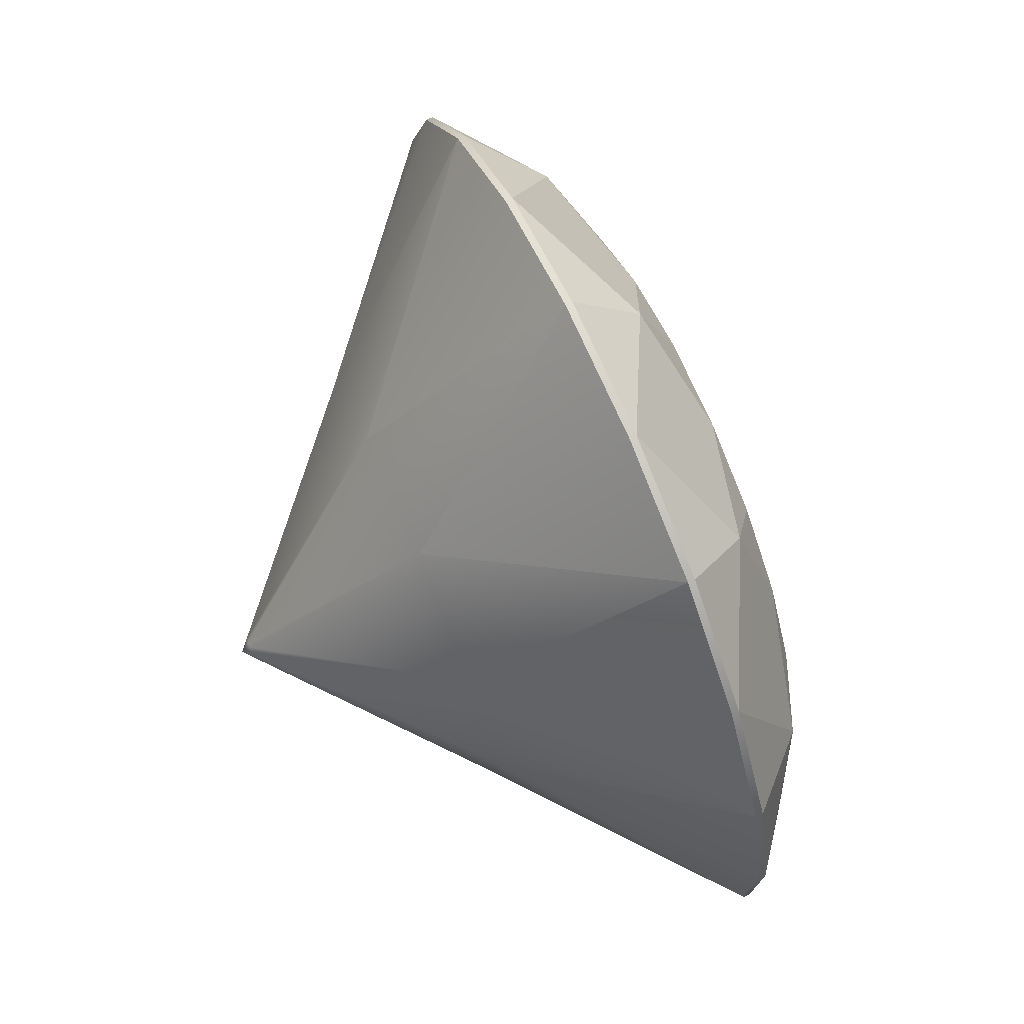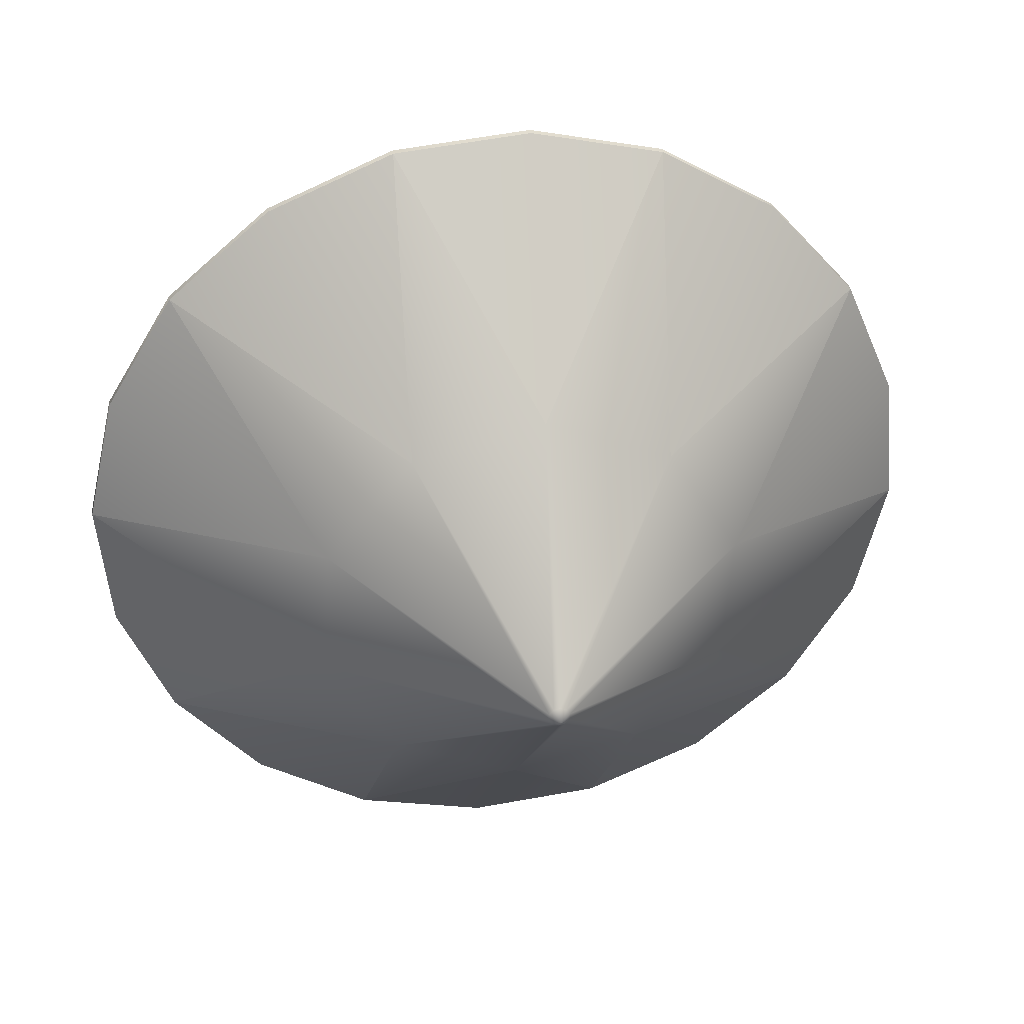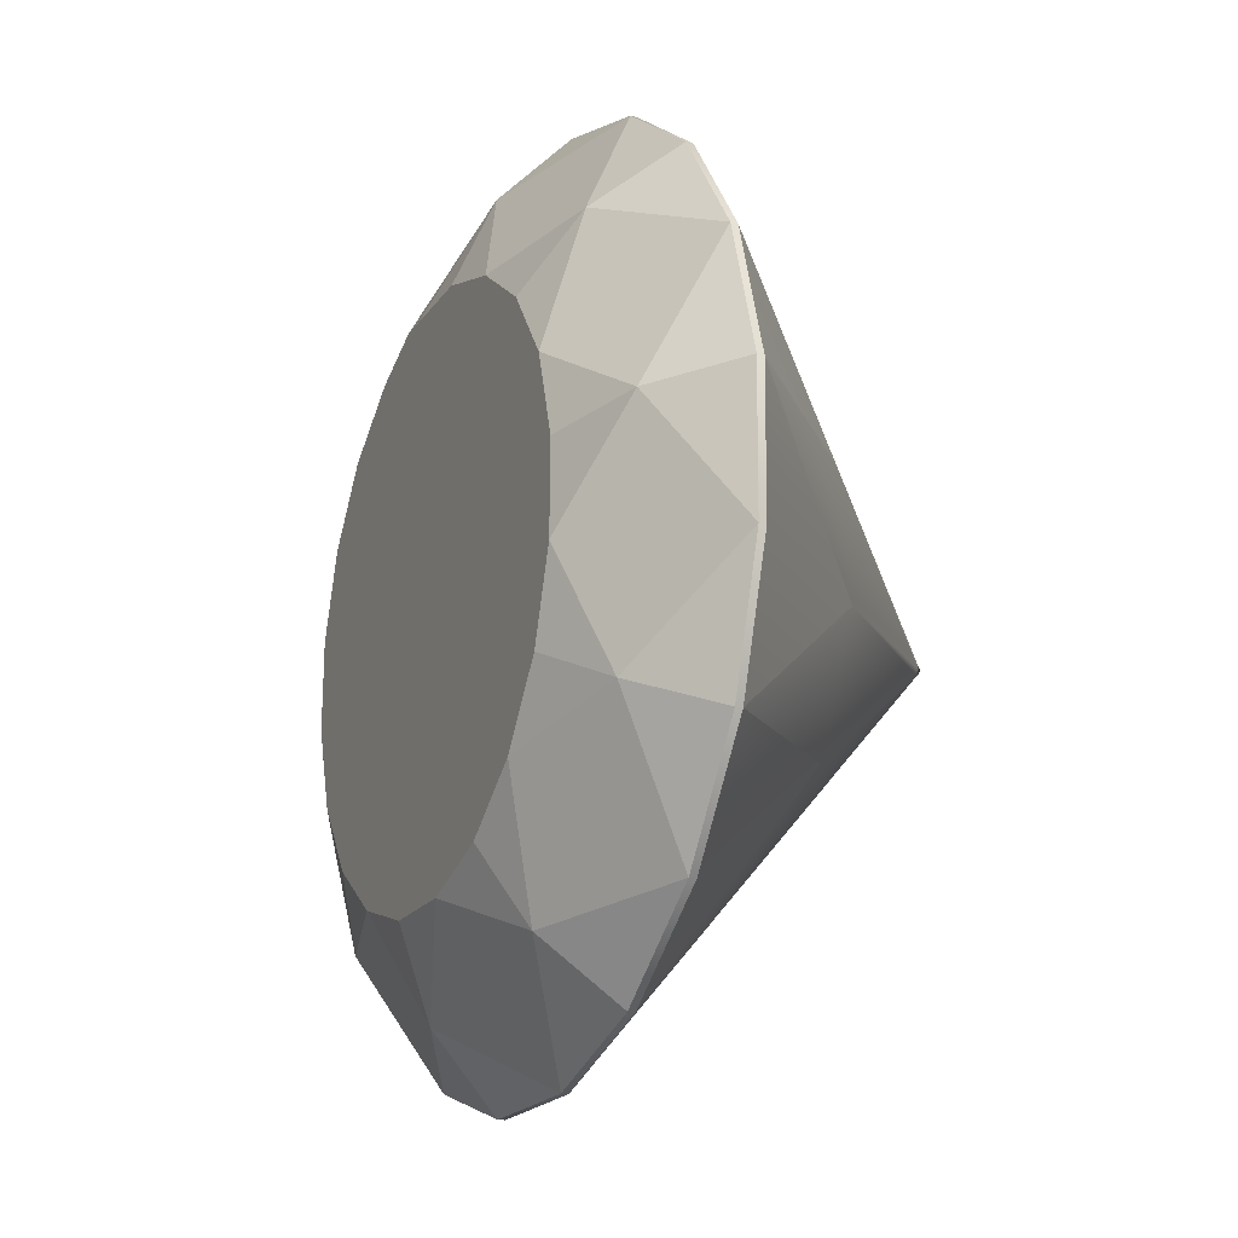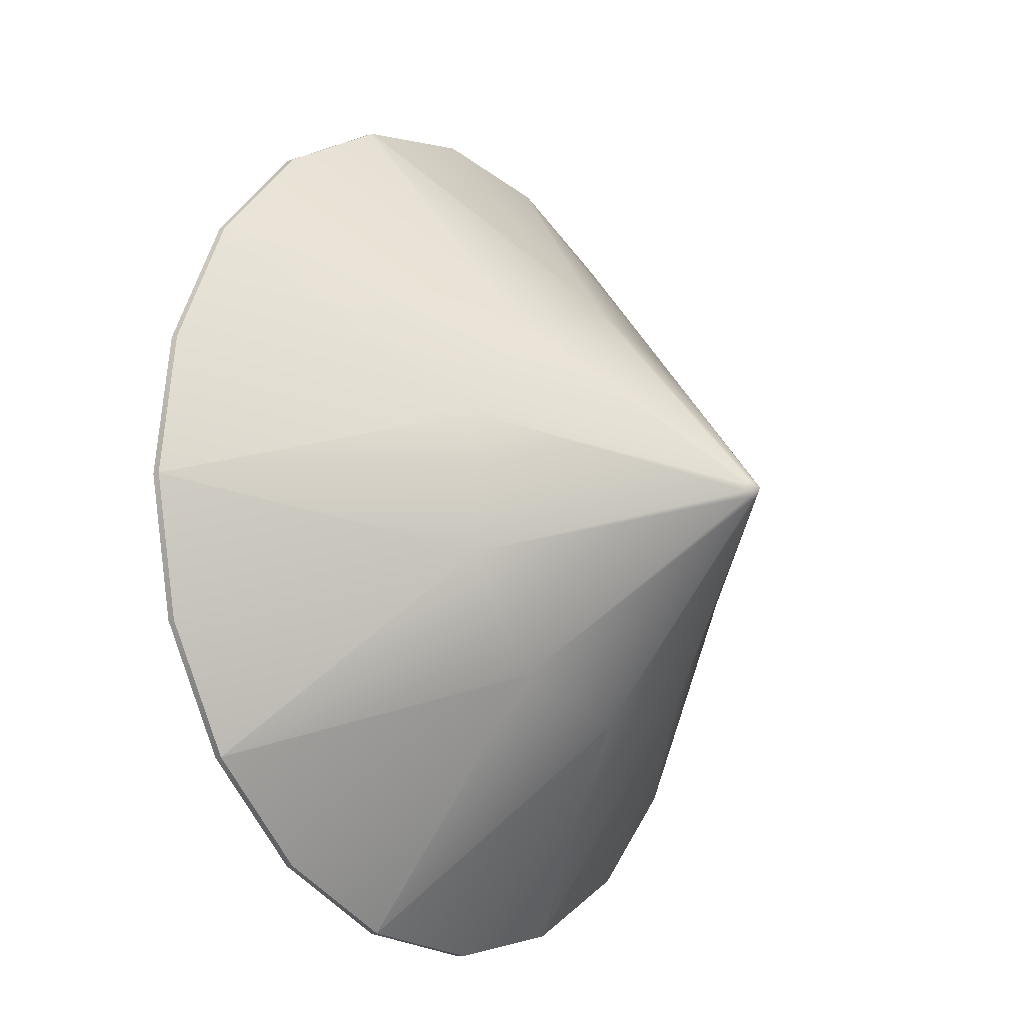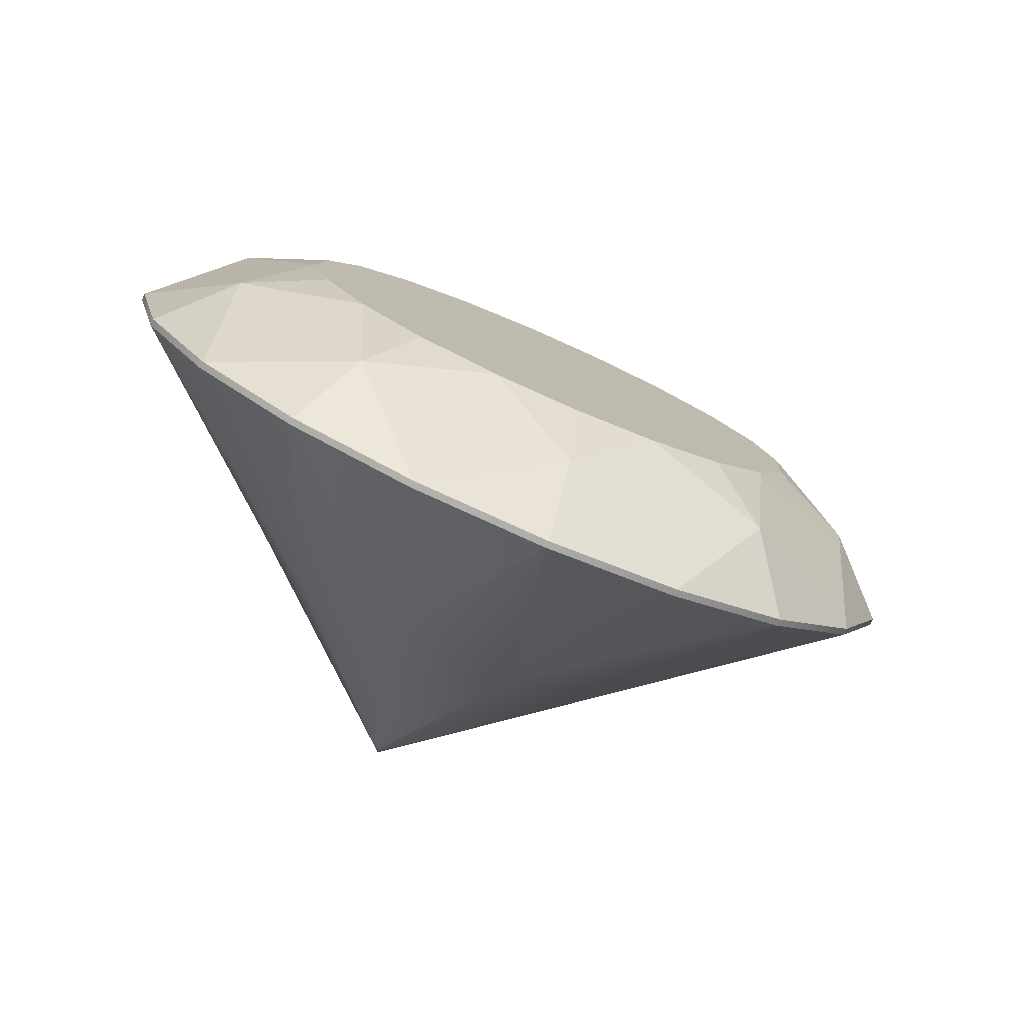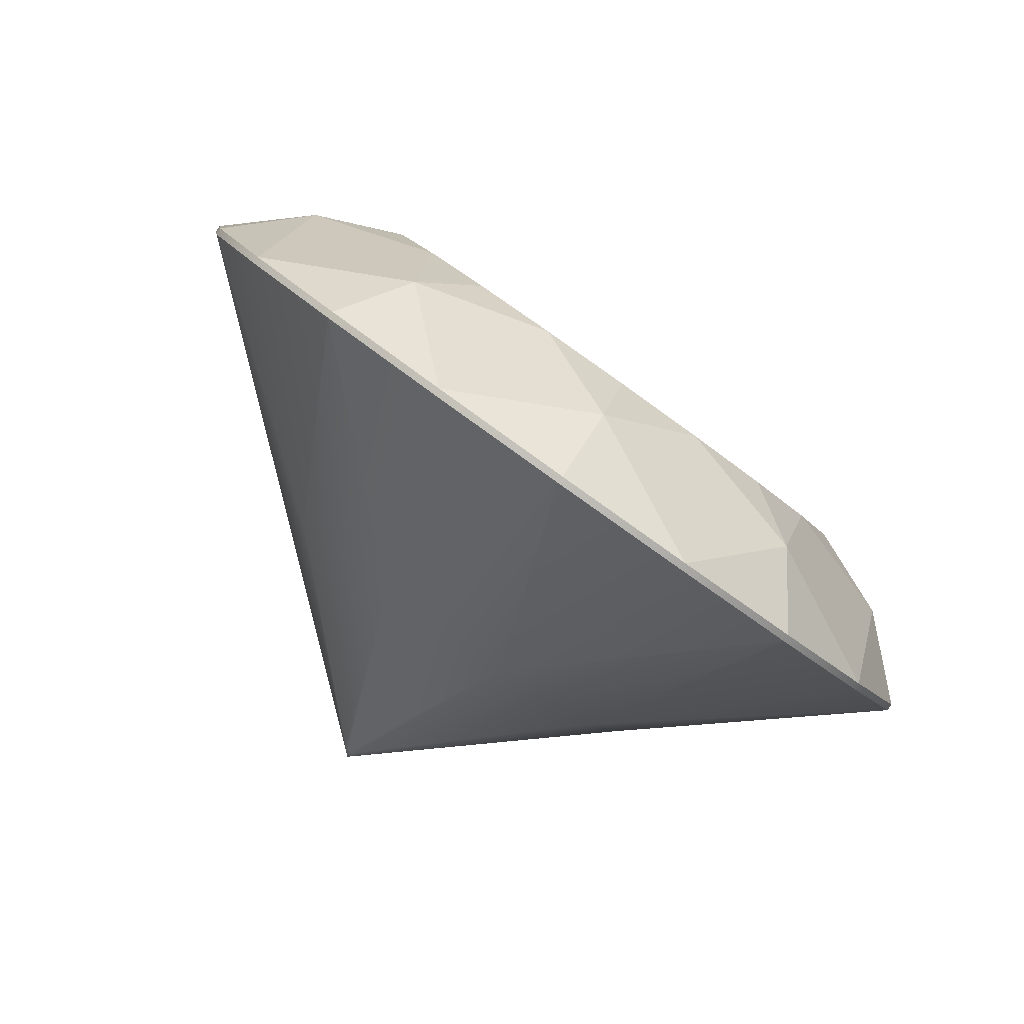
<metadata>
{"format":"obj","ext":"obj","renderer":"f3d","projection":"perspective","resolution":1024,"background":"white","views":[{"elev":-25.0,"azim":92.5,"up":"+Z"},{"elev":10.6,"azim":-9.7,"up":"+Z"},{"elev":78.8,"azim":-86.1,"up":"+Z"},{"elev":-53.8,"azim":-59.5,"up":"+Z"},{"elev":13.0,"azim":-94.3,"up":"+Y"},{"elev":63.1,"azim":39.2,"up":"+Z"}]}
</metadata>
<code>
g default
v 2.912 -0.04161 -0.1742
v 2.241 1.092 -0.2078
v 2.656 1.214 -0.4836
v 3.169 1.214 -0.4836
v 3.583 1.092 -0.2078
v 3.742 0.8956 0.2385
v 3.583 0.699 0.6848
v 3.169 0.5775 0.9606
v 2.656 0.5775 0.9606
v 2.241 0.699 0.6848
v 2.083 0.8956 0.2385
v 2.31 1.048 0.09196
v 2.4 1.12 -0.06962
v 2.54 1.176 -0.1979
v 2.716 1.212 -0.2802
v 2.912 1.225 -0.3086
v 3.108 1.212 -0.2802
v 3.284 1.176 -0.1979
v 3.425 1.12 -0.06962
v 3.515 1.048 0.09196
v 3.546 0.9695 0.2711
v 3.515 0.8907 0.4502
v 3.425 0.8195 0.6118
v 3.284 0.763 0.74
v 3.108 0.7268 0.8223
v 2.912 0.7143 0.8507
v 2.716 0.7268 0.8223
v 2.54 0.763 0.74
v 2.4 0.8195 0.6118
v 2.31 0.8907 0.4502
v 2.279 0.9695 0.2711
v 1.969 0.8804 -0.103
v 1.97 0.8661 -0.1092
v 2.11 0.9918 -0.3559
v 2.11 0.9775 -0.362
v 2.329 1.08 -0.5566
v 2.33 1.066 -0.5627
v 2.606 1.137 -0.6855
v 2.606 1.123 -0.6916
v 2.912 1.157 -0.7299
v 2.912 1.142 -0.7359
v 3.219 1.137 -0.6855
v 3.218 1.123 -0.6916
v 3.495 1.08 -0.5566
v 3.495 1.066 -0.5627
v 3.714 0.9918 -0.3559
v 3.714 0.9775 -0.362
v 3.855 0.8804 -0.103
v 3.855 0.8661 -0.1092
v 3.904 0.7569 0.1774
v 3.903 0.7426 0.1712
v 3.855 0.6334 0.4578
v 3.855 0.6192 0.4515
v 3.714 0.522 0.7108
v 3.714 0.5078 0.7043
v 3.495 0.4336 0.9115
v 3.495 0.4195 0.905
v 3.219 0.3769 1.04
v 3.218 0.3627 1.034
v 2.912 0.3573 1.085
v 2.912 0.3432 1.078
v 2.606 0.3769 1.04
v 2.606 0.3627 1.034
v 2.329 0.4336 0.9115
v 2.33 0.4195 0.905
v 2.11 0.522 0.7108
v 2.11 0.5078 0.7043
v 1.969 0.6334 0.4578
v 1.97 0.6192 0.4515
v 1.921 0.7569 0.1774
v 1.921 0.7426 0.1712
v 2.441 0.4122 -0.1417
v 2.621 0.5121 -0.3685
v 2.912 0.5503 -0.4551
v 3.203 0.5121 -0.3685
v 3.384 0.4122 -0.1417
v 3.384 0.2888 0.1386
v 3.203 0.1889 0.3654
v 2.912 0.1508 0.452
v 2.621 0.1889 0.3654
v 2.441 0.2888 0.1386
v 2.936 -0.01892 -0.1726
v 2.927 -0.01392 -0.1839
v 2.912 -0.01202 -0.1883
v 2.898 -0.01392 -0.1839
v 2.889 -0.01892 -0.1726
v 2.889 -0.02509 -0.1586
v 2.898 -0.03008 -0.1472
v 2.912 -0.03199 -0.1429
v 2.927 -0.03008 -0.1472
v 2.936 -0.02509 -0.1586
g diamond:pCone1
f 2 12 13
f 3 14 15
f 4 16 17
f 5 18 19
f 6 20 21
f 7 22 23
f 8 24 25
f 9 26 27
f 10 28 29
f 11 30 31
f 15 14 13 12 31 30 29 28 27 26 25 24 23 22 21 20 19 18 17 16
f 14 2 13
f 16 3 15
f 18 4 17
f 20 5 19
f 22 6 21
f 24 7 23
f 26 8 25
f 28 9 27
f 30 10 29
f 12 11 31
f 3 36 2 14
f 4 40 3 16
f 5 44 4 18
f 6 48 5 20
f 7 52 6 22
f 8 56 7 24
f 9 60 8 26
f 10 64 9 28
f 11 68 10 30
f 11 12 2 32
f 2 36 34
f 3 40 38
f 4 44 42
f 5 48 46
f 6 52 50
f 7 56 54
f 8 60 58
f 9 64 62
f 10 68 66
f 11 32 70
f 48 6 50
f 44 5 46
f 40 4 42
f 36 3 38
f 32 2 34
f 68 11 70
f 64 10 66
f 60 9 62
f 56 8 58
f 52 7 54
f 35 72 33
f 73 35 37
f 39 73 37
f 74 39 41
f 43 74 41
f 75 43 45
f 47 75 45
f 76 47 49
f 51 76 49
f 77 51 53
f 55 77 53
f 78 55 57
f 59 78 57
f 79 59 61
f 63 79 61
f 80 63 65
f 67 80 65
f 81 67 69
f 71 81 69
f 72 71 33
f 33 32 34 35
f 32 33 71 70
f 35 34 36 37
f 37 36 38 39
f 39 38 40 41
f 41 40 42 43
f 43 42 44 45
f 45 44 46 47
f 47 46 48 49
f 49 48 50 51
f 51 50 52 53
f 53 52 54 55
f 55 54 56 57
f 57 56 58 59
f 59 58 60 61
f 61 60 62 63
f 63 62 64 65
f 65 64 66 67
f 67 66 68 69
f 69 68 70 71
f 75 47 76 82 83
f 74 43 75 83 84
f 73 39 74 84 85
f 72 35 73 85 86
f 81 71 72 86 87
f 80 67 81 87 88
f 79 63 80 88 89
f 78 59 79 89 90
f 77 55 78 90 91
f 76 51 77 91 82
f 83 82 1
f 84 83 1
f 85 84 1
f 86 85 1
f 87 86 1
f 88 87 1
f 89 88 1
f 90 89 1
f 91 90 1
f 82 91 1
g default
v -4.669 4.092 15.66
v -4.469 2.828 15.66
v -3.888 1.687 15.66
v -2.982 0.7816 15.66
v -1.841 0.2003 15.66
v -0.5767 -0 15.66
v 0.709 -0 15.66
v 1.995 -0 15.66
v 3.28 -0 15.66
v 4.566 -0 15.66
v 5.852 -0 15.66
v -4.669 4.092 12.52
v -4.469 2.828 12.52
v -3.888 1.687 12.52
v -2.982 0.7816 12.52
v -1.841 0.2003 12.52
v -0.5767 -0 12.52
v 0.709 -0 12.52
v 1.995 -0 12.52
v 3.28 -0 12.52
v 4.566 -0 12.52
v 5.852 -0 12.52
v -4.669 4.092 9.394
v -4.469 2.828 9.394
v -3.888 1.687 9.394
v -2.982 0.7816 9.394
v -1.841 0.2003 9.394
v -0.5767 -0 9.394
v 0.709 -0 9.394
v 1.995 -0 9.394
v 3.28 -0 9.394
v 4.566 -0 9.394
v 5.852 -0 9.394
v -4.669 4.092 6.262
v -4.469 2.828 6.262
v -3.888 1.687 6.262
v -2.982 0.7816 6.262
v -1.841 0.2003 6.262
v -0.5767 -0 6.262
v 0.709 -0 6.262
v 1.995 -0 6.262
v 3.28 -0 6.262
v 4.566 -0 6.262
v 5.852 -0 6.262
v -4.669 4.092 3.131
v -4.469 2.828 3.131
v -3.888 1.687 3.131
v -2.982 0.7816 3.131
v -1.841 0.2003 3.131
v -0.5767 0 3.131
v 0.709 -0 3.131
v 1.995 -0 3.131
v 3.28 -0 3.131
v 4.566 -0 3.131
v 5.852 -0 3.131
v -4.669 4.092 0
v -4.469 2.828 0
v -3.888 1.687 0
v -2.982 0.7816 0
v -1.841 0.2003 0
v -0.5767 0 0
v 0.709 -0 0
v 1.995 -0 0
v 3.28 0 0
v 4.566 0 0
v 5.852 -0 0
v -4.669 4.092 -3.131
v -4.469 2.828 -3.131
v -3.888 1.687 -3.131
v -2.982 0.7816 -3.131
v -1.841 0.2003 -3.131
v -0.5767 0 -3.131
v 0.709 0 -3.131
v 1.995 0 -3.131
v 3.28 0 -3.131
v 4.566 0 -3.131
v 5.852 -0 -3.131
v -4.669 4.092 -6.262
v -4.469 2.828 -6.262
v -3.888 1.687 -6.262
v -2.982 0.7816 -6.262
v -1.841 0.2003 -6.262
v -0.5767 0 -6.262
v 0.709 0 -6.262
v 1.995 0 -6.262
v 3.28 0 -6.262
v 4.566 0 -6.262
v 5.852 0 -6.262
v -4.669 4.092 -9.394
v -4.469 2.828 -9.394
v -3.888 1.687 -9.394
v -2.982 0.7816 -9.394
v -1.841 0.2003 -9.394
v -0.5767 0 -9.394
v 0.709 0 -9.394
v 1.995 0 -9.394
v 3.28 0 -9.394
v 4.566 0 -9.394
v 5.852 0 -9.394
v -4.669 4.092 -12.52
v -4.469 2.828 -12.52
v -3.888 1.687 -12.52
v -2.982 0.7816 -12.52
v -1.841 0.2003 -12.52
v -0.5767 0 -12.52
v 0.709 0 -12.52
v 1.995 0 -12.52
v 3.28 0 -12.52
v 4.566 0 -12.52
v 5.852 0 -12.52
v -4.669 4.092 -15.66
v -4.469 2.828 -15.66
v -3.888 1.687 -15.66
v -2.982 0.7816 -15.66
v -1.841 0.2003 -15.66
v -0.5767 0 -15.66
v 0.709 0 -15.66
v 1.995 0 -15.66
v 3.28 0 -15.66
v 4.566 0 -15.66
v 5.852 0 -15.66

</code>
